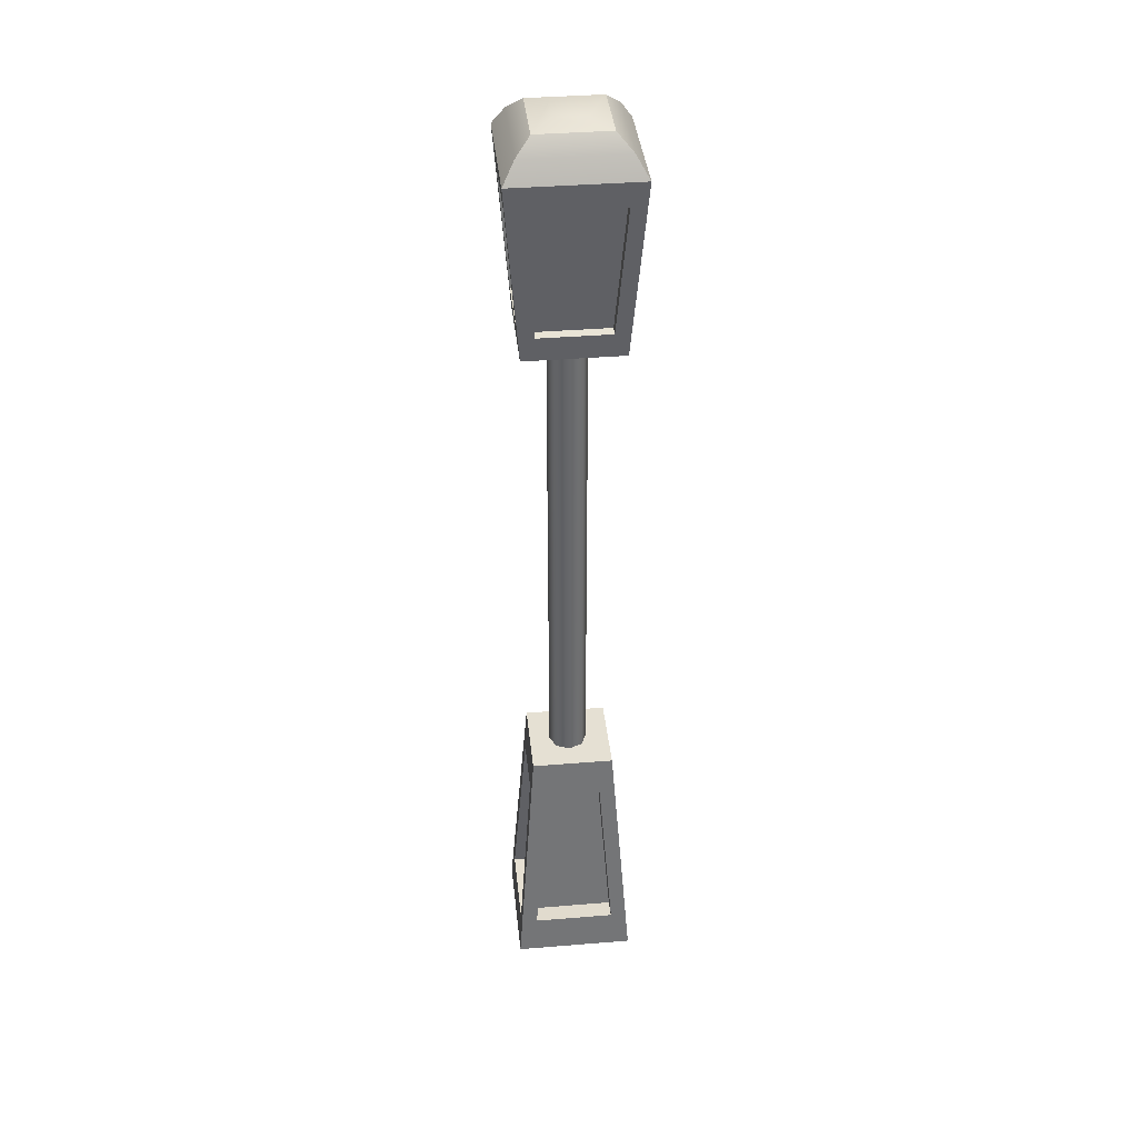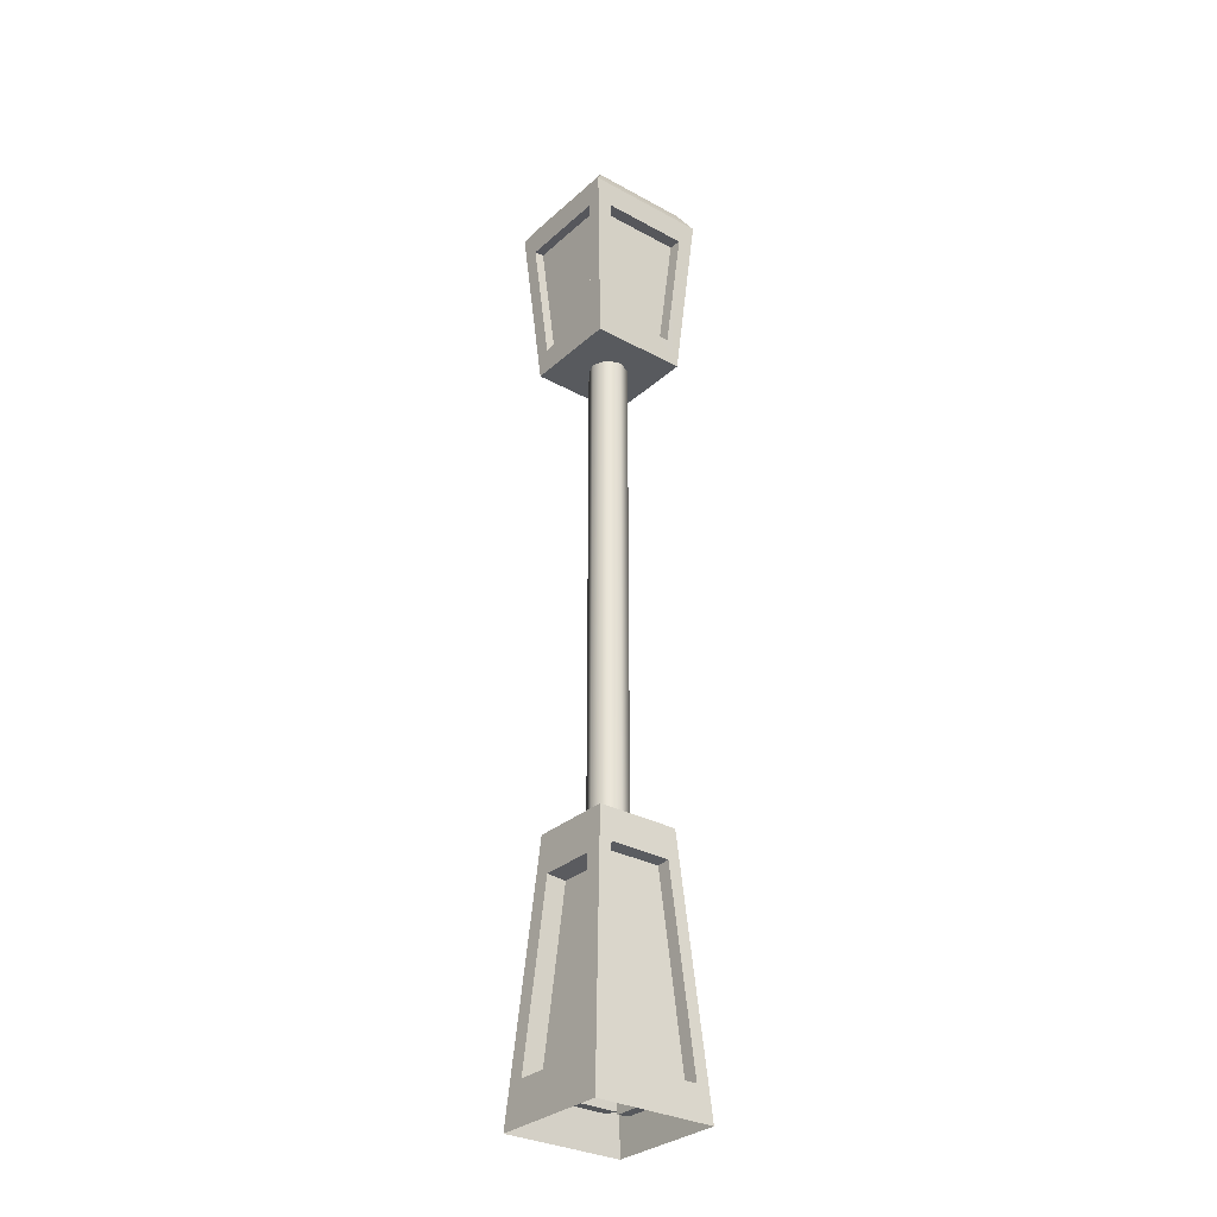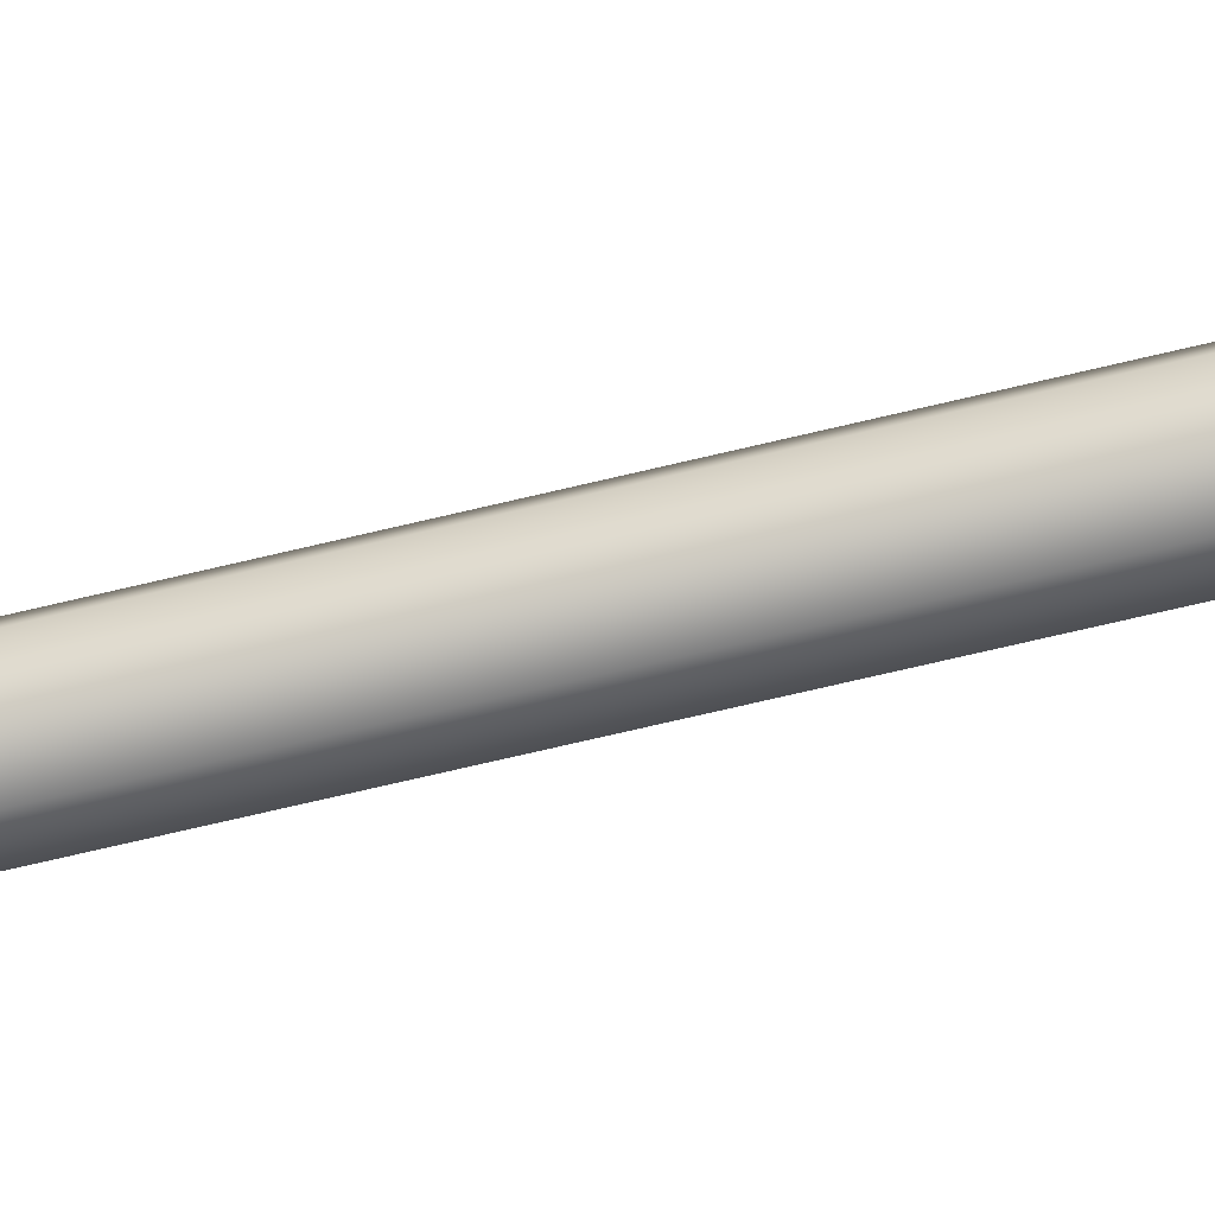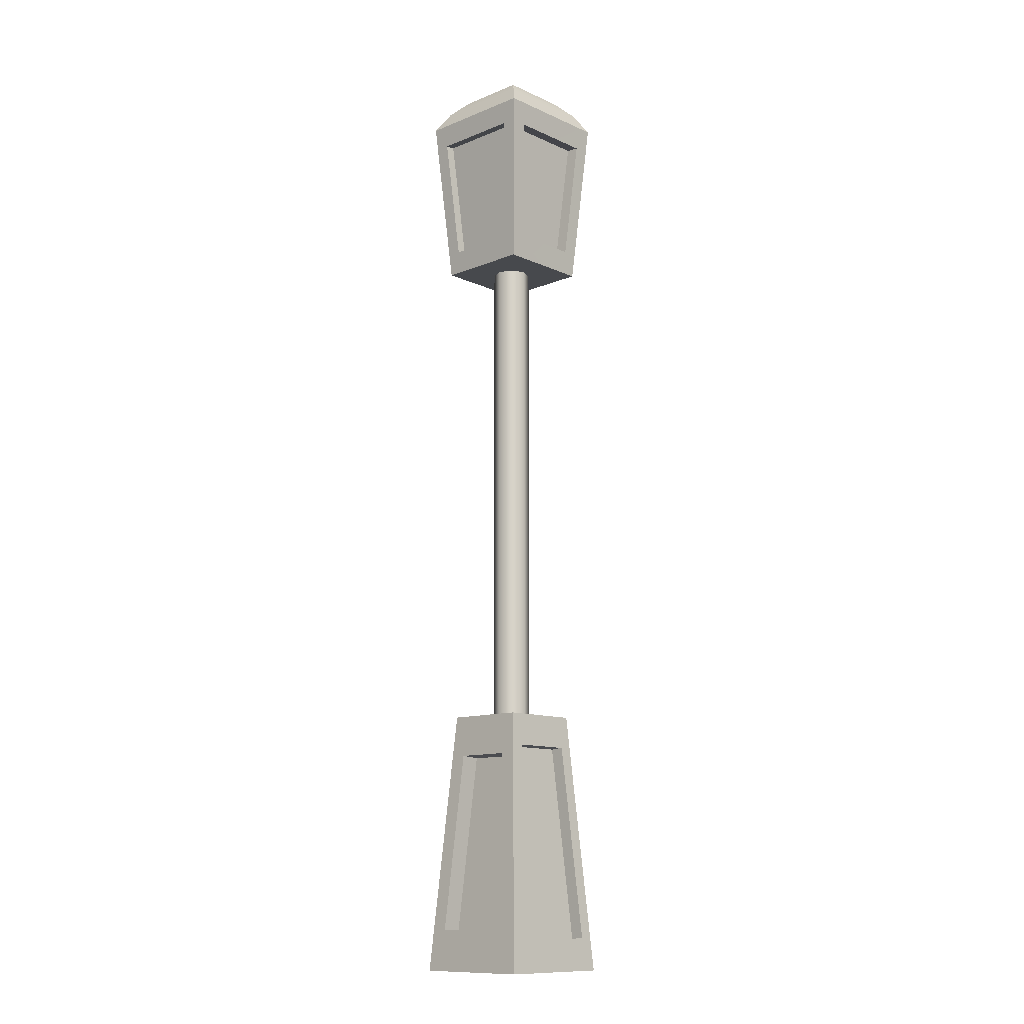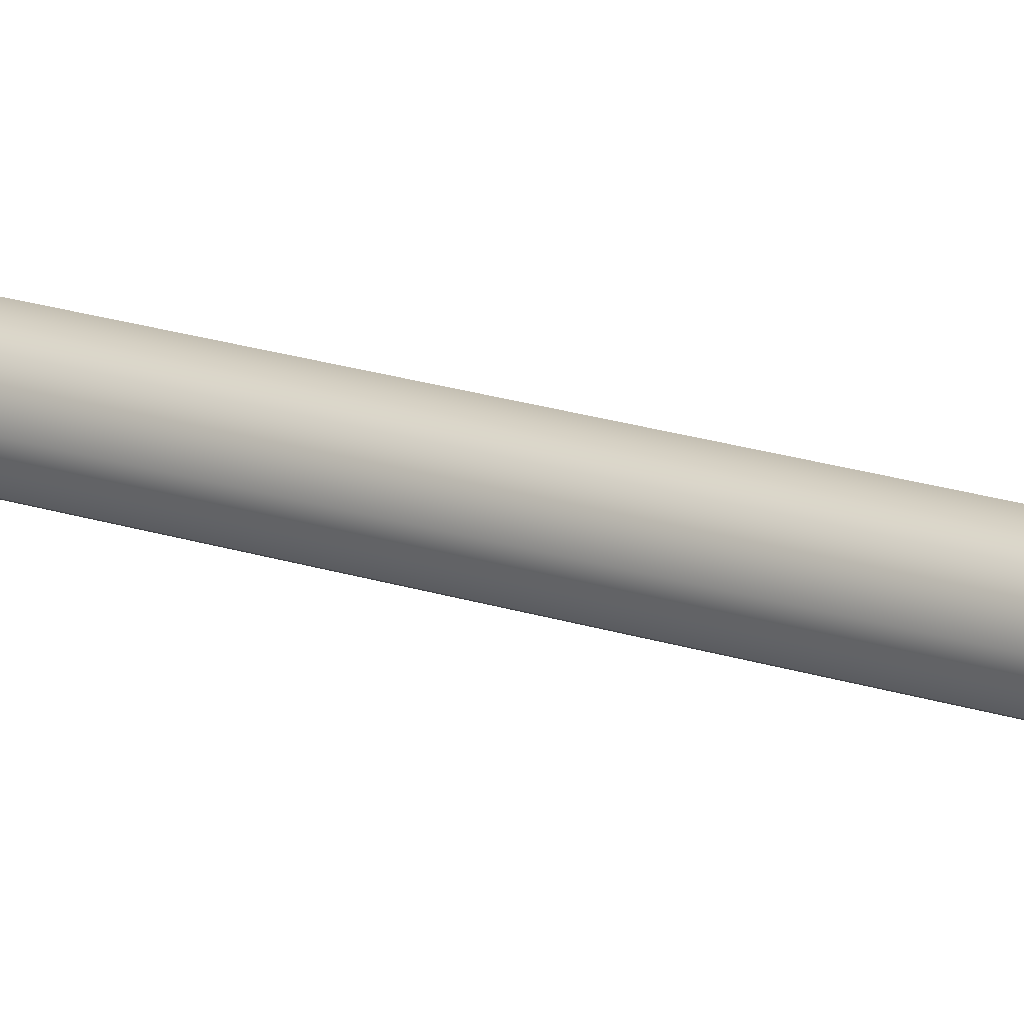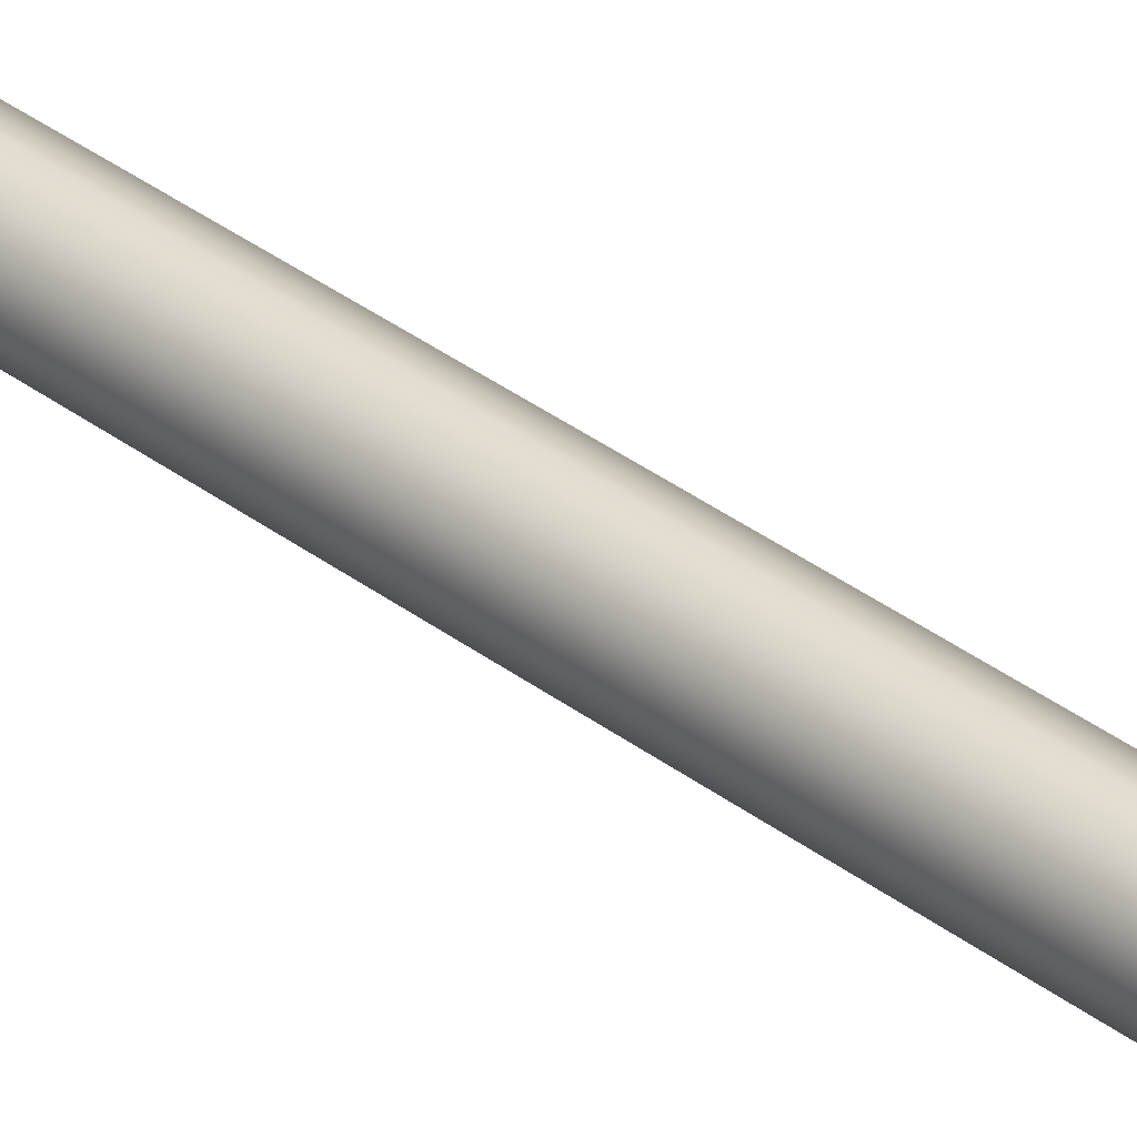
<metadata>
{"format":"obj","ext":"obj","renderer":"f3d","projection":"perspective","resolution":1024,"background":"white","views":[{"elev":38.1,"azim":84.1,"up":"+Y"},{"elev":-30.7,"azim":141.7,"up":"+Y"},{"elev":-59.7,"azim":104.6,"up":"+Z"},{"elev":-12.2,"azim":133.6,"up":"+Y"},{"elev":17.2,"azim":-54.7,"up":"+Z"},{"elev":33.3,"azim":-43.3,"up":"+Z"}]}
</metadata>
<code>
g default
v 18.23 0 157.3
v 22.62 0 157.3
v 18.92 9.54 156.6
v 21.93 9.54 156.6
v 18.92 9.54 153.6
v 21.93 9.54 153.6
v 18.23 0 152.9
v 22.62 0 152.9
v 22.51 1.51 153.6
v 22.51 1.51 156.6
v 22.04 8.029 154.1
v 22.04 8.029 156.1
v 21.79 1.458 153.6
v 21.79 1.458 156.6
v 21.31 7.977 154.1
v 21.31 7.977 156.1
v 18.85 1.281 157.2
v 22 1.281 157.2
v 21.5 8.118 156.7
v 19.35 8.118 156.7
v 18.85 1.221 156.7
v 22 1.221 156.7
v 21.5 8.058 156.2
v 19.35 8.058 156.2
v 18.32 1.192 153.5
v 18.32 1.192 156.8
v 18.83 8.347 156.2
v 18.83 8.347 154
v 18.77 1.16 153.5
v 18.77 1.16 156.8
v 19.29 8.315 156.2
v 19.29 8.315 154
v 19.3 8.347 153.5
v 21.55 8.347 153.5
v 22.07 1.192 153
v 18.78 1.192 153
v 19.3 8.311 154
v 21.55 8.311 154
v 22.07 1.156 153.5
v 18.78 1.156 153.5
v 20.89 8.975 154.7
v 20.39 8.975 154.5
v 19.9 8.975 154.7
v 19.69 8.975 155.2
v 19.9 8.975 155.7
v 20.39 8.975 155.9
v 20.89 8.975 155.7
v 21.09 8.975 155.2
v 20.89 28.62 154.7
v 20.39 28.62 154.5
v 19.9 28.62 154.7
v 19.69 28.62 155.2
v 19.9 28.62 155.7
v 20.39 28.62 155.9
v 20.89 28.62 155.7
v 21.09 28.62 155.2
v 18.67 27.69 156.9
v 22.18 27.69 156.9
v 18.17 34.07 157.4
v 22.68 34.07 157.4
v 18.17 34.07 152.8
v 22.68 34.07 152.8
v 18.67 27.69 153.3
v 22.18 27.69 153.3
v 19.22 28.7 156.9
v 21.62 28.7 156.9
v 21.96 33.06 157.3
v 18.88 33.06 157.3
v 19.22 28.73 156.5
v 21.62 28.73 156.5
v 21.96 33.09 156.9
v 18.88 33.09 156.9
v 18.59 28.63 153.9
v 18.59 28.63 156.3
v 18.24 33.13 156.7
v 18.24 33.13 153.5
v 19.04 28.66 153.9
v 19.04 28.66 156.3
v 18.69 33.17 156.7
v 18.69 33.17 153.5
v 18.81 33.16 152.9
v 22.04 33.16 152.9
v 21.68 28.6 153.3
v 19.17 28.6 153.3
v 18.81 33.2 153.4
v 22.04 33.2 153.4
v 21.68 28.64 153.8
v 19.17 28.64 153.8
v 22.25 28.56 153.8
v 22.25 28.56 156.4
v 22.61 33.2 153.5
v 22.61 33.2 156.7
v 21.9 28.59 153.8
v 21.9 28.59 156.4
v 22.26 33.23 153.5
v 22.26 33.23 156.7
v 19.14 35.3 156.4
v 18.6 34.78 156.9
v 19.86 35.49 155.7
v 21.71 35.3 156.4
v 20.98 35.49 155.7
v 22.25 34.78 156.9
v 21.71 35.3 153.8
v 20.98 35.49 154.5
v 22.25 34.78 153.3
v 19.14 35.3 153.8
v 19.86 35.49 154.5
v 18.6 34.78 153.3
g pCube24
f 21 22 23 24
f 3 4 6 5
f 37 38 39 40
f 14 13 15 16
f 29 30 31 32
f 2 8 9 10
f 8 6 11 9
f 6 4 12 11
f 4 2 10 12
f 10 9 13 14
f 9 11 15 13
f 11 12 16 15
f 12 10 14 16
f 1 2 18 17
f 2 4 19 18
f 4 3 20 19
f 3 1 17 20
f 17 18 22 21
f 18 19 23 22
f 19 20 24 23
f 20 17 21 24
f 7 1 26 25
f 1 3 27 26
f 3 5 28 27
f 5 7 25 28
f 25 26 30 29
f 26 27 31 30
f 27 28 32 31
f 28 25 29 32
f 5 6 34 33
f 6 8 35 34
f 8 7 36 35
f 7 5 33 36
f 33 34 38 37
f 34 35 39 38
f 35 36 40 39
f 36 33 37 40
f 41 42 50 49
f 42 43 51 50
f 43 44 52 51
f 44 45 53 52
f 45 46 54 53
f 46 47 55 54
f 47 48 56 55
f 48 41 49 56
f 69 70 71 72
f 85 86 87 88
f 63 64 58 57
f 94 93 95 96
f 77 78 79 80
f 57 58 66 65
f 58 60 67 66
f 60 59 68 67
f 59 57 65 68
f 65 66 70 69
f 66 67 71 70
f 67 68 72 71
f 68 65 69 72
f 63 57 74 73
f 57 59 75 74
f 59 61 76 75
f 61 63 73 76
f 73 74 78 77
f 74 75 79 78
f 75 76 80 79
f 76 73 77 80
f 61 62 82 81
f 62 64 83 82
f 64 63 84 83
f 63 61 81 84
f 81 82 86 85
f 82 83 87 86
f 83 84 88 87
f 84 81 85 88
f 58 64 89 90
f 64 62 91 89
f 62 60 92 91
f 60 58 90 92
f 90 89 93 94
f 89 91 95 93
f 91 92 96 95
f 92 90 94 96
f 98 97 106 108
f 97 99 107 106
f 99 97 100 101
f 97 98 102 100
f 101 100 103 104
f 100 102 105 103
f 104 103 106 107
f 103 105 108 106
f 99 101 104 107
f 59 60 102 98
f 60 62 105 102
f 62 61 108 105
f 61 59 98 108

</code>
